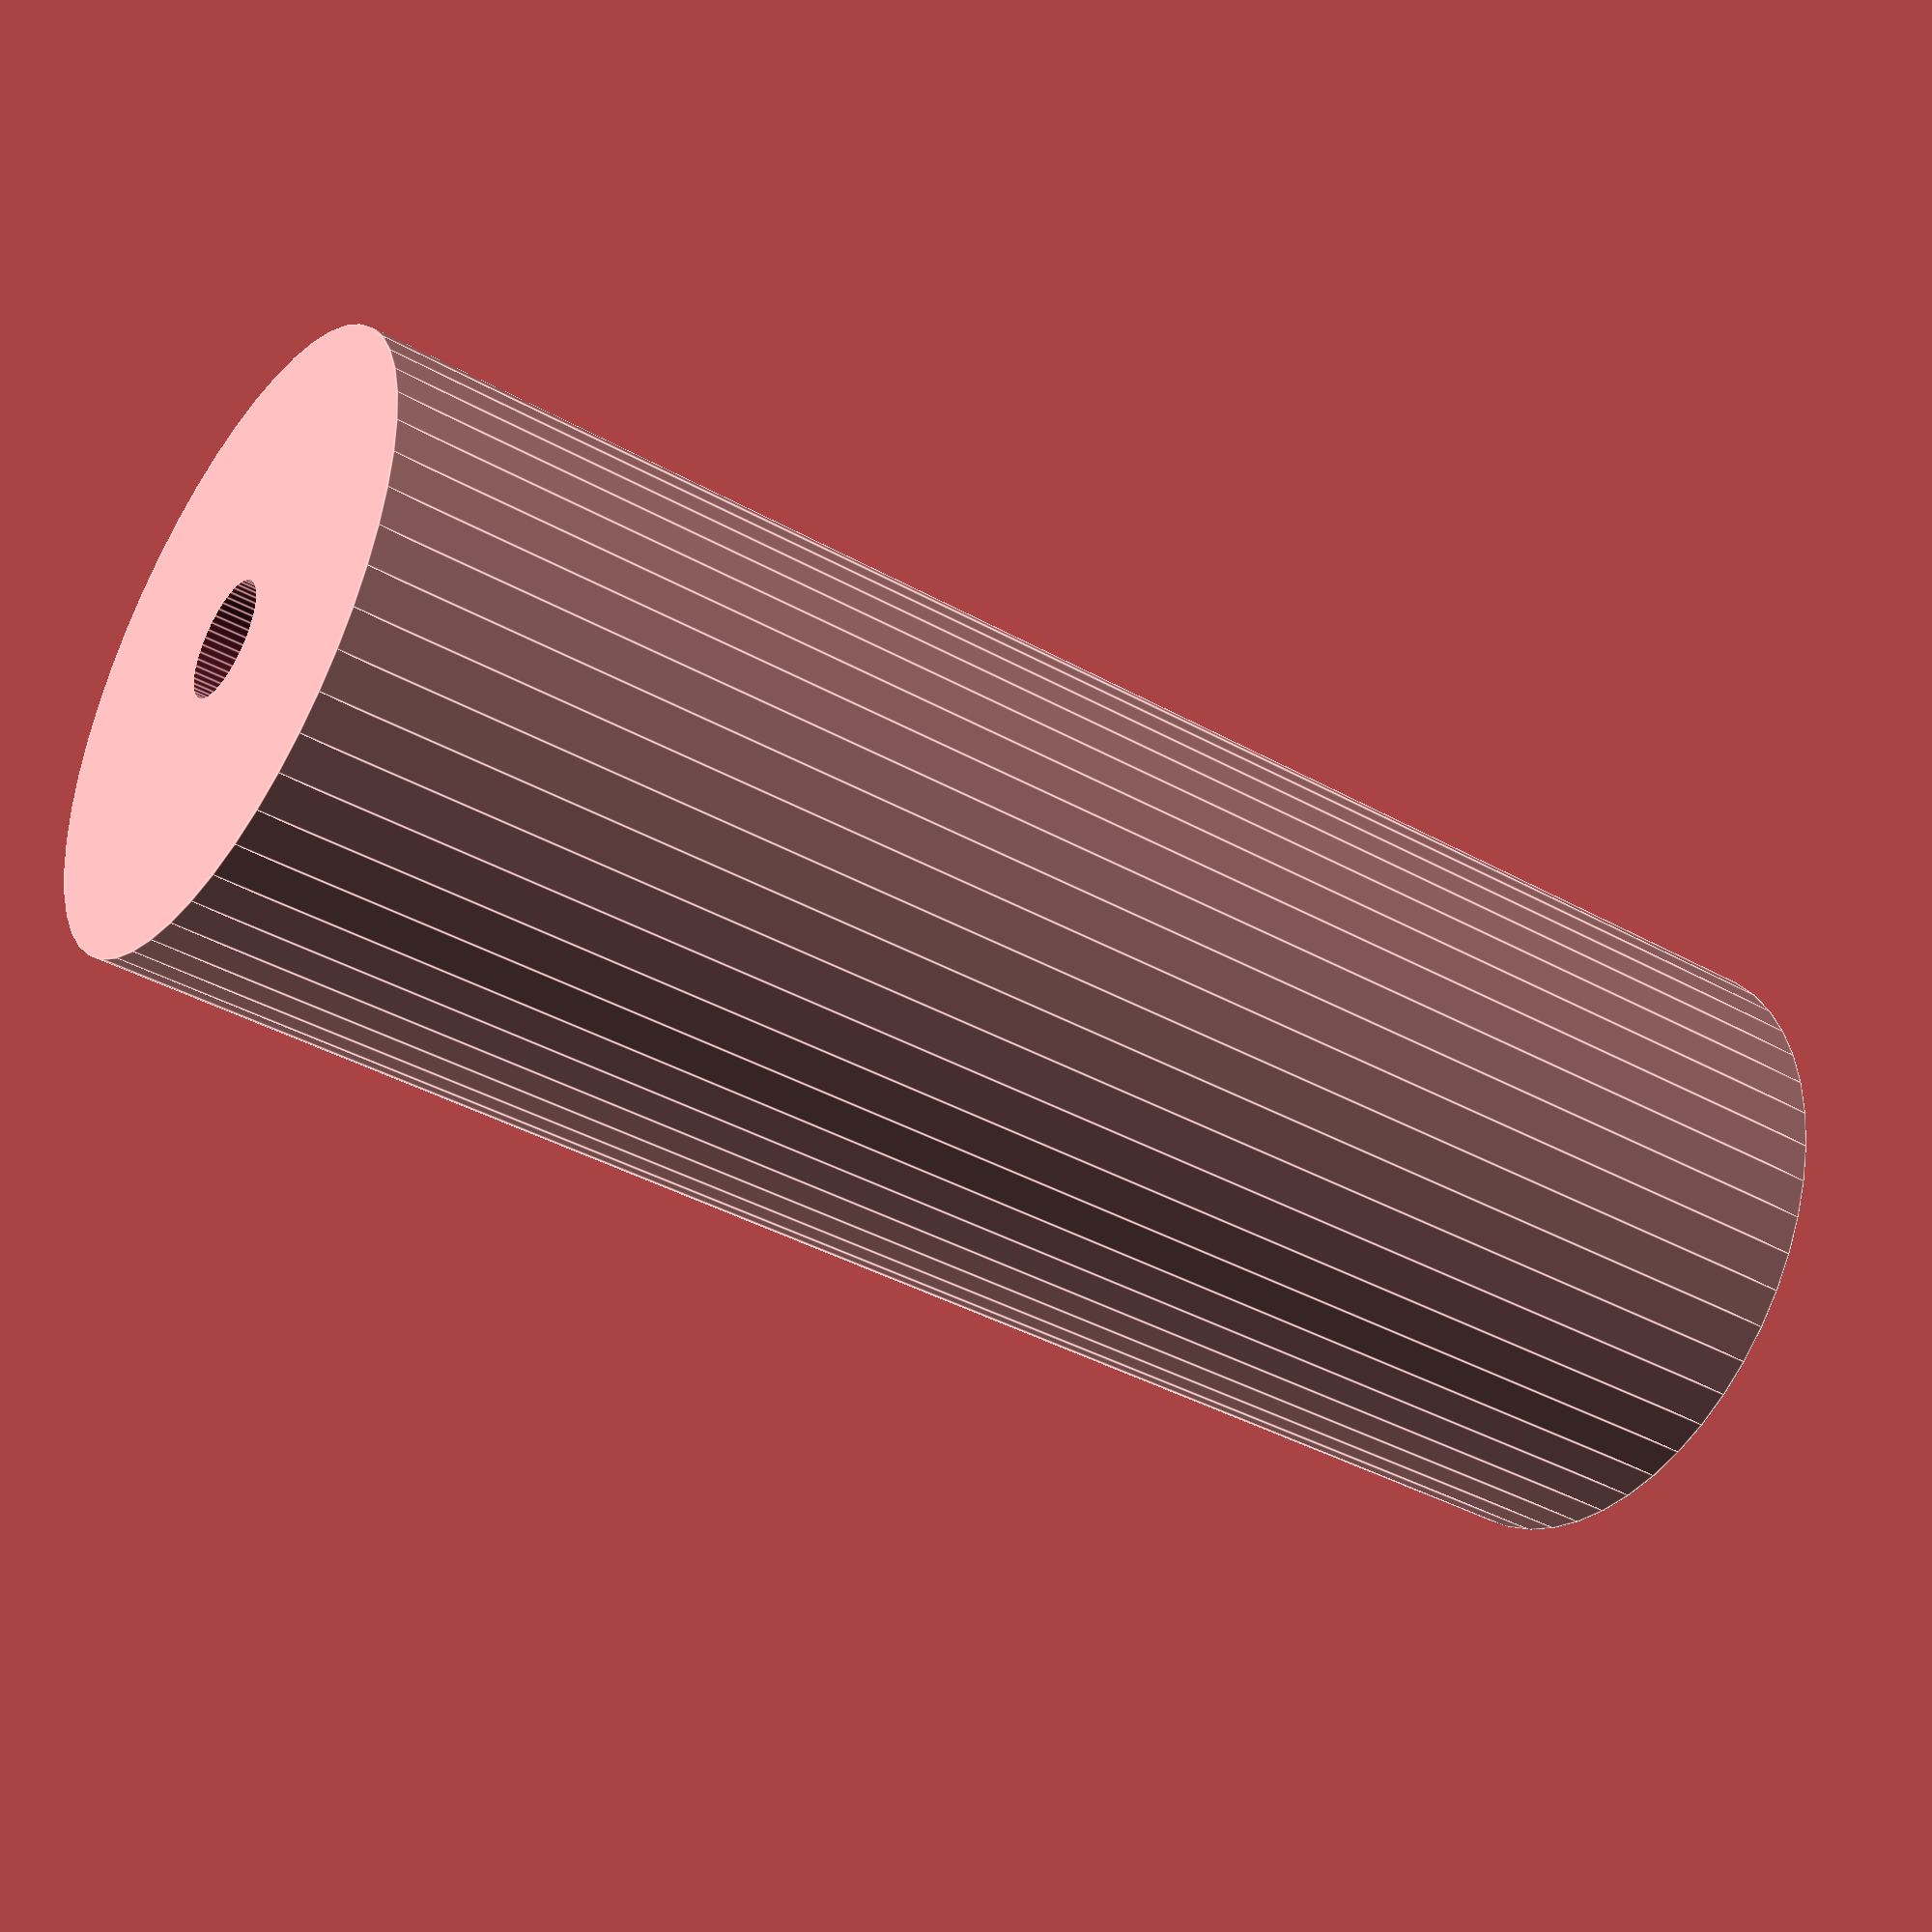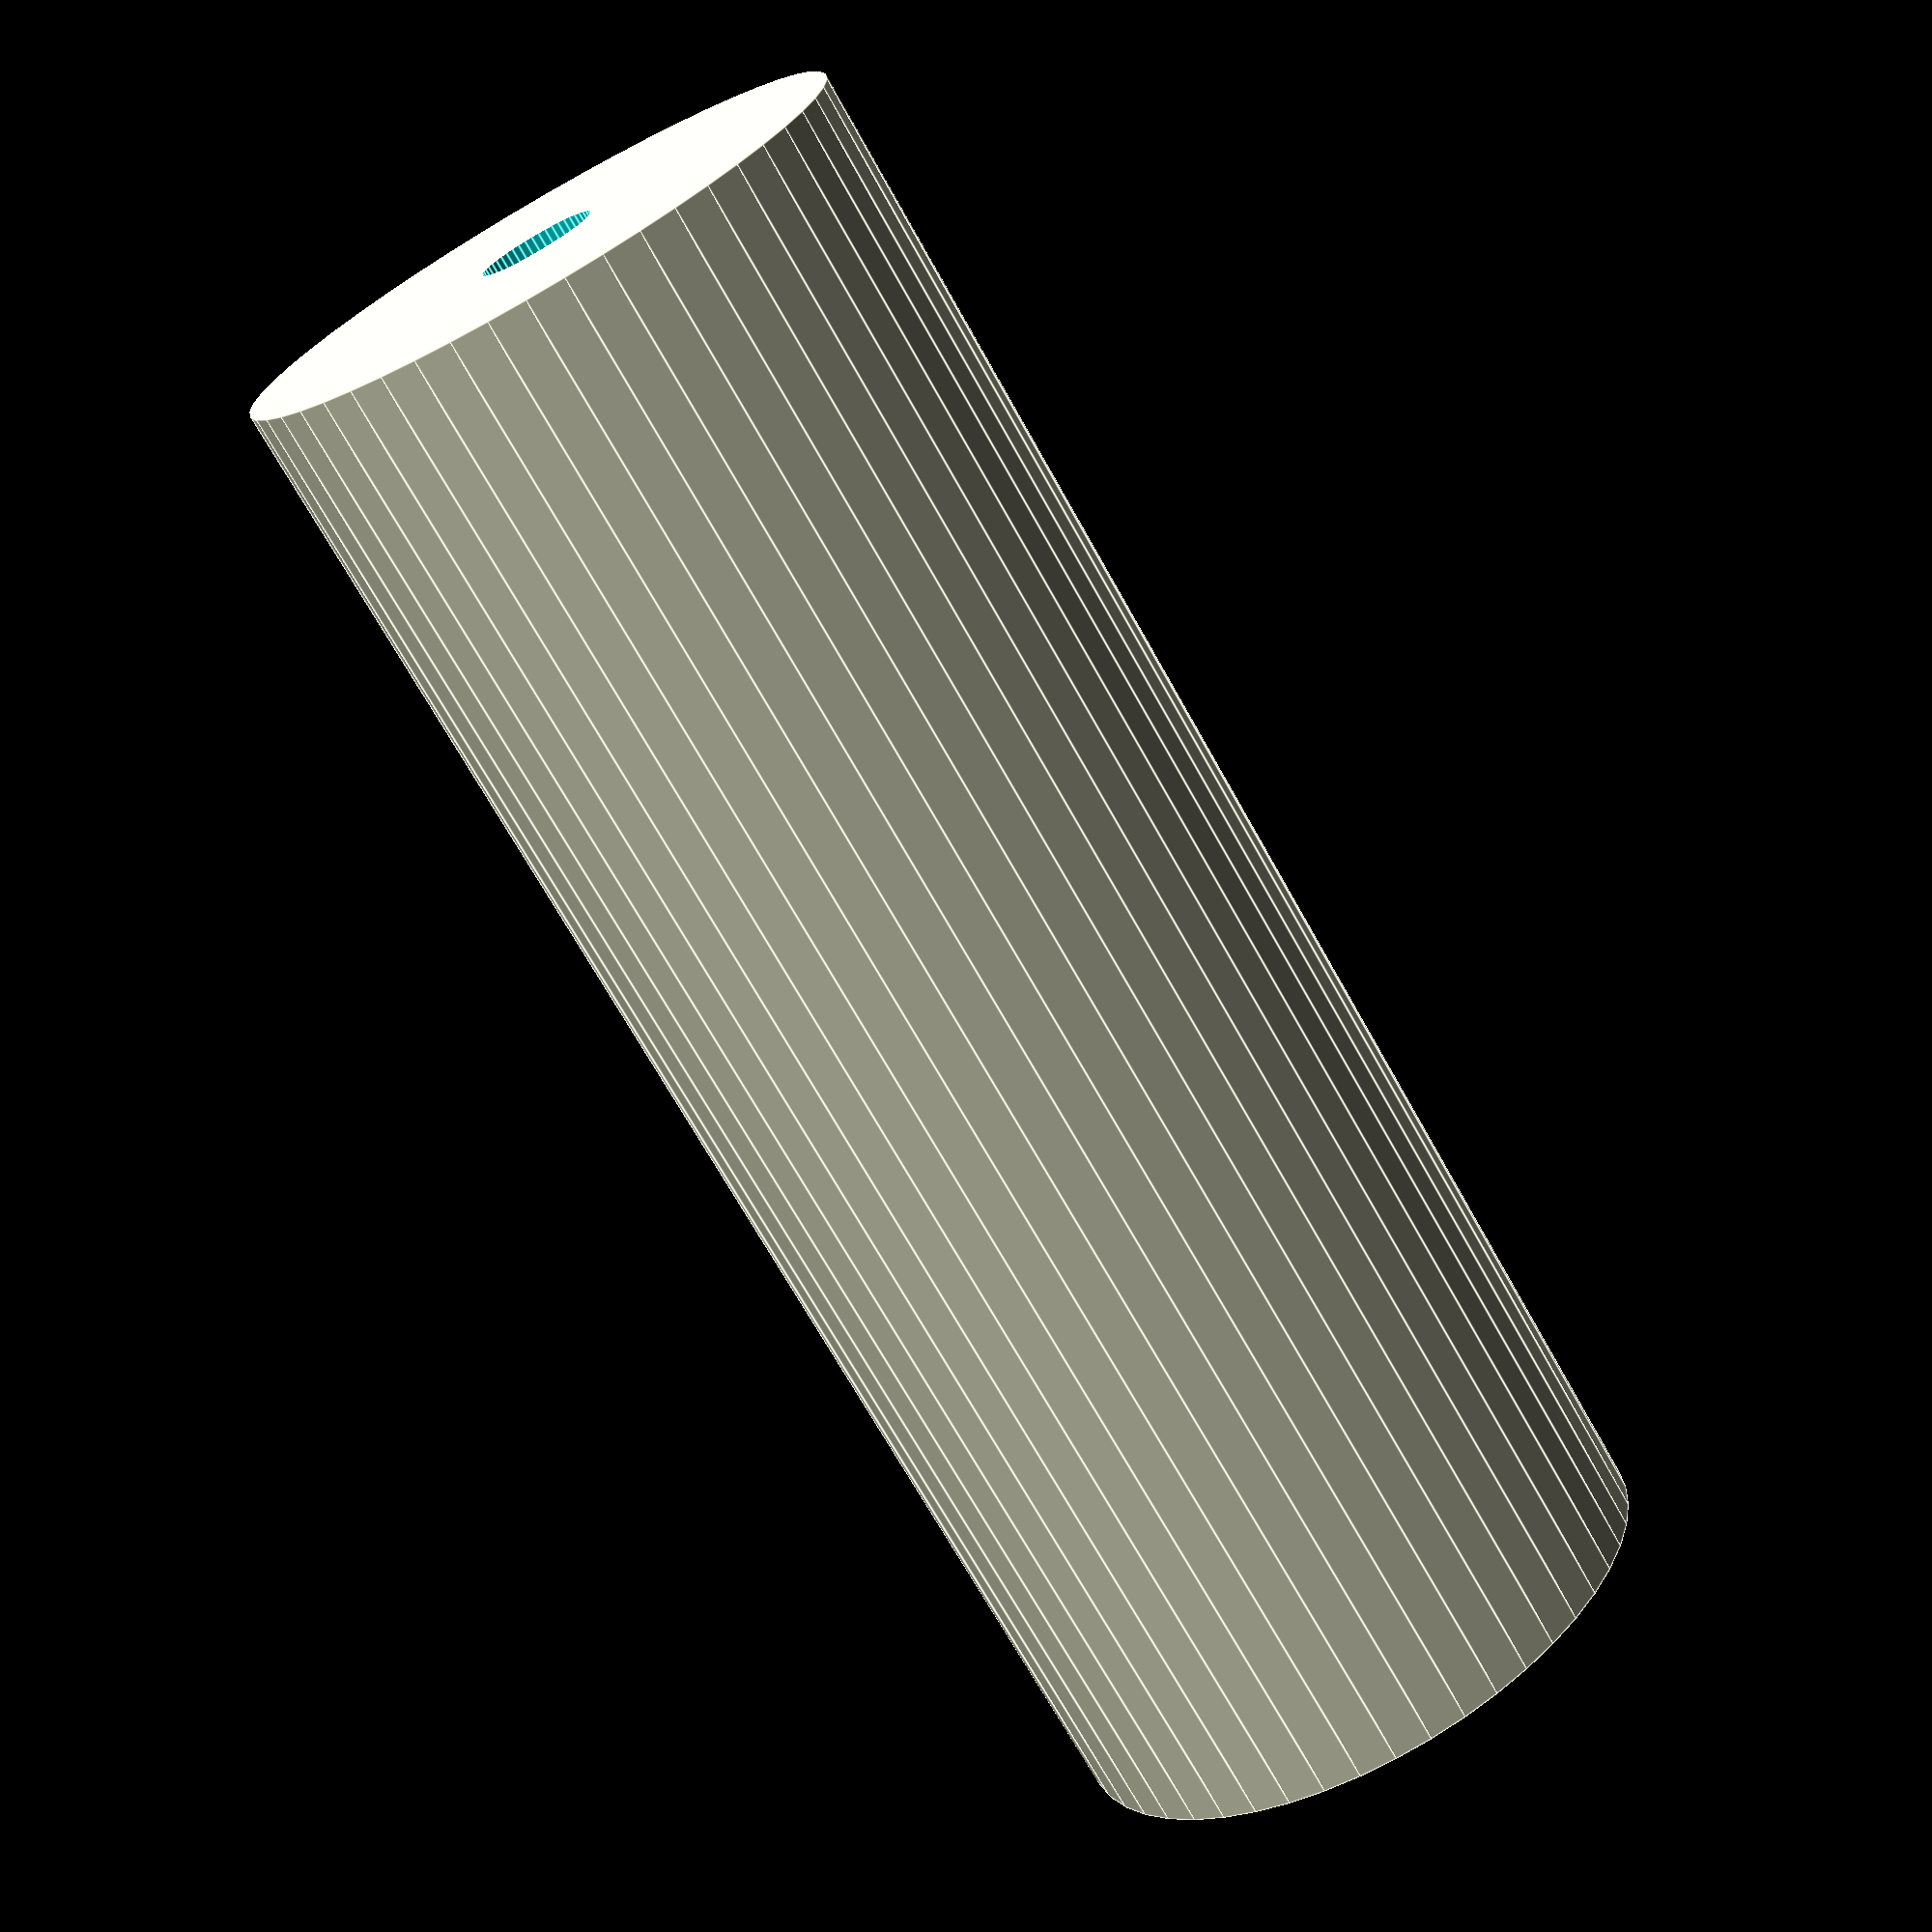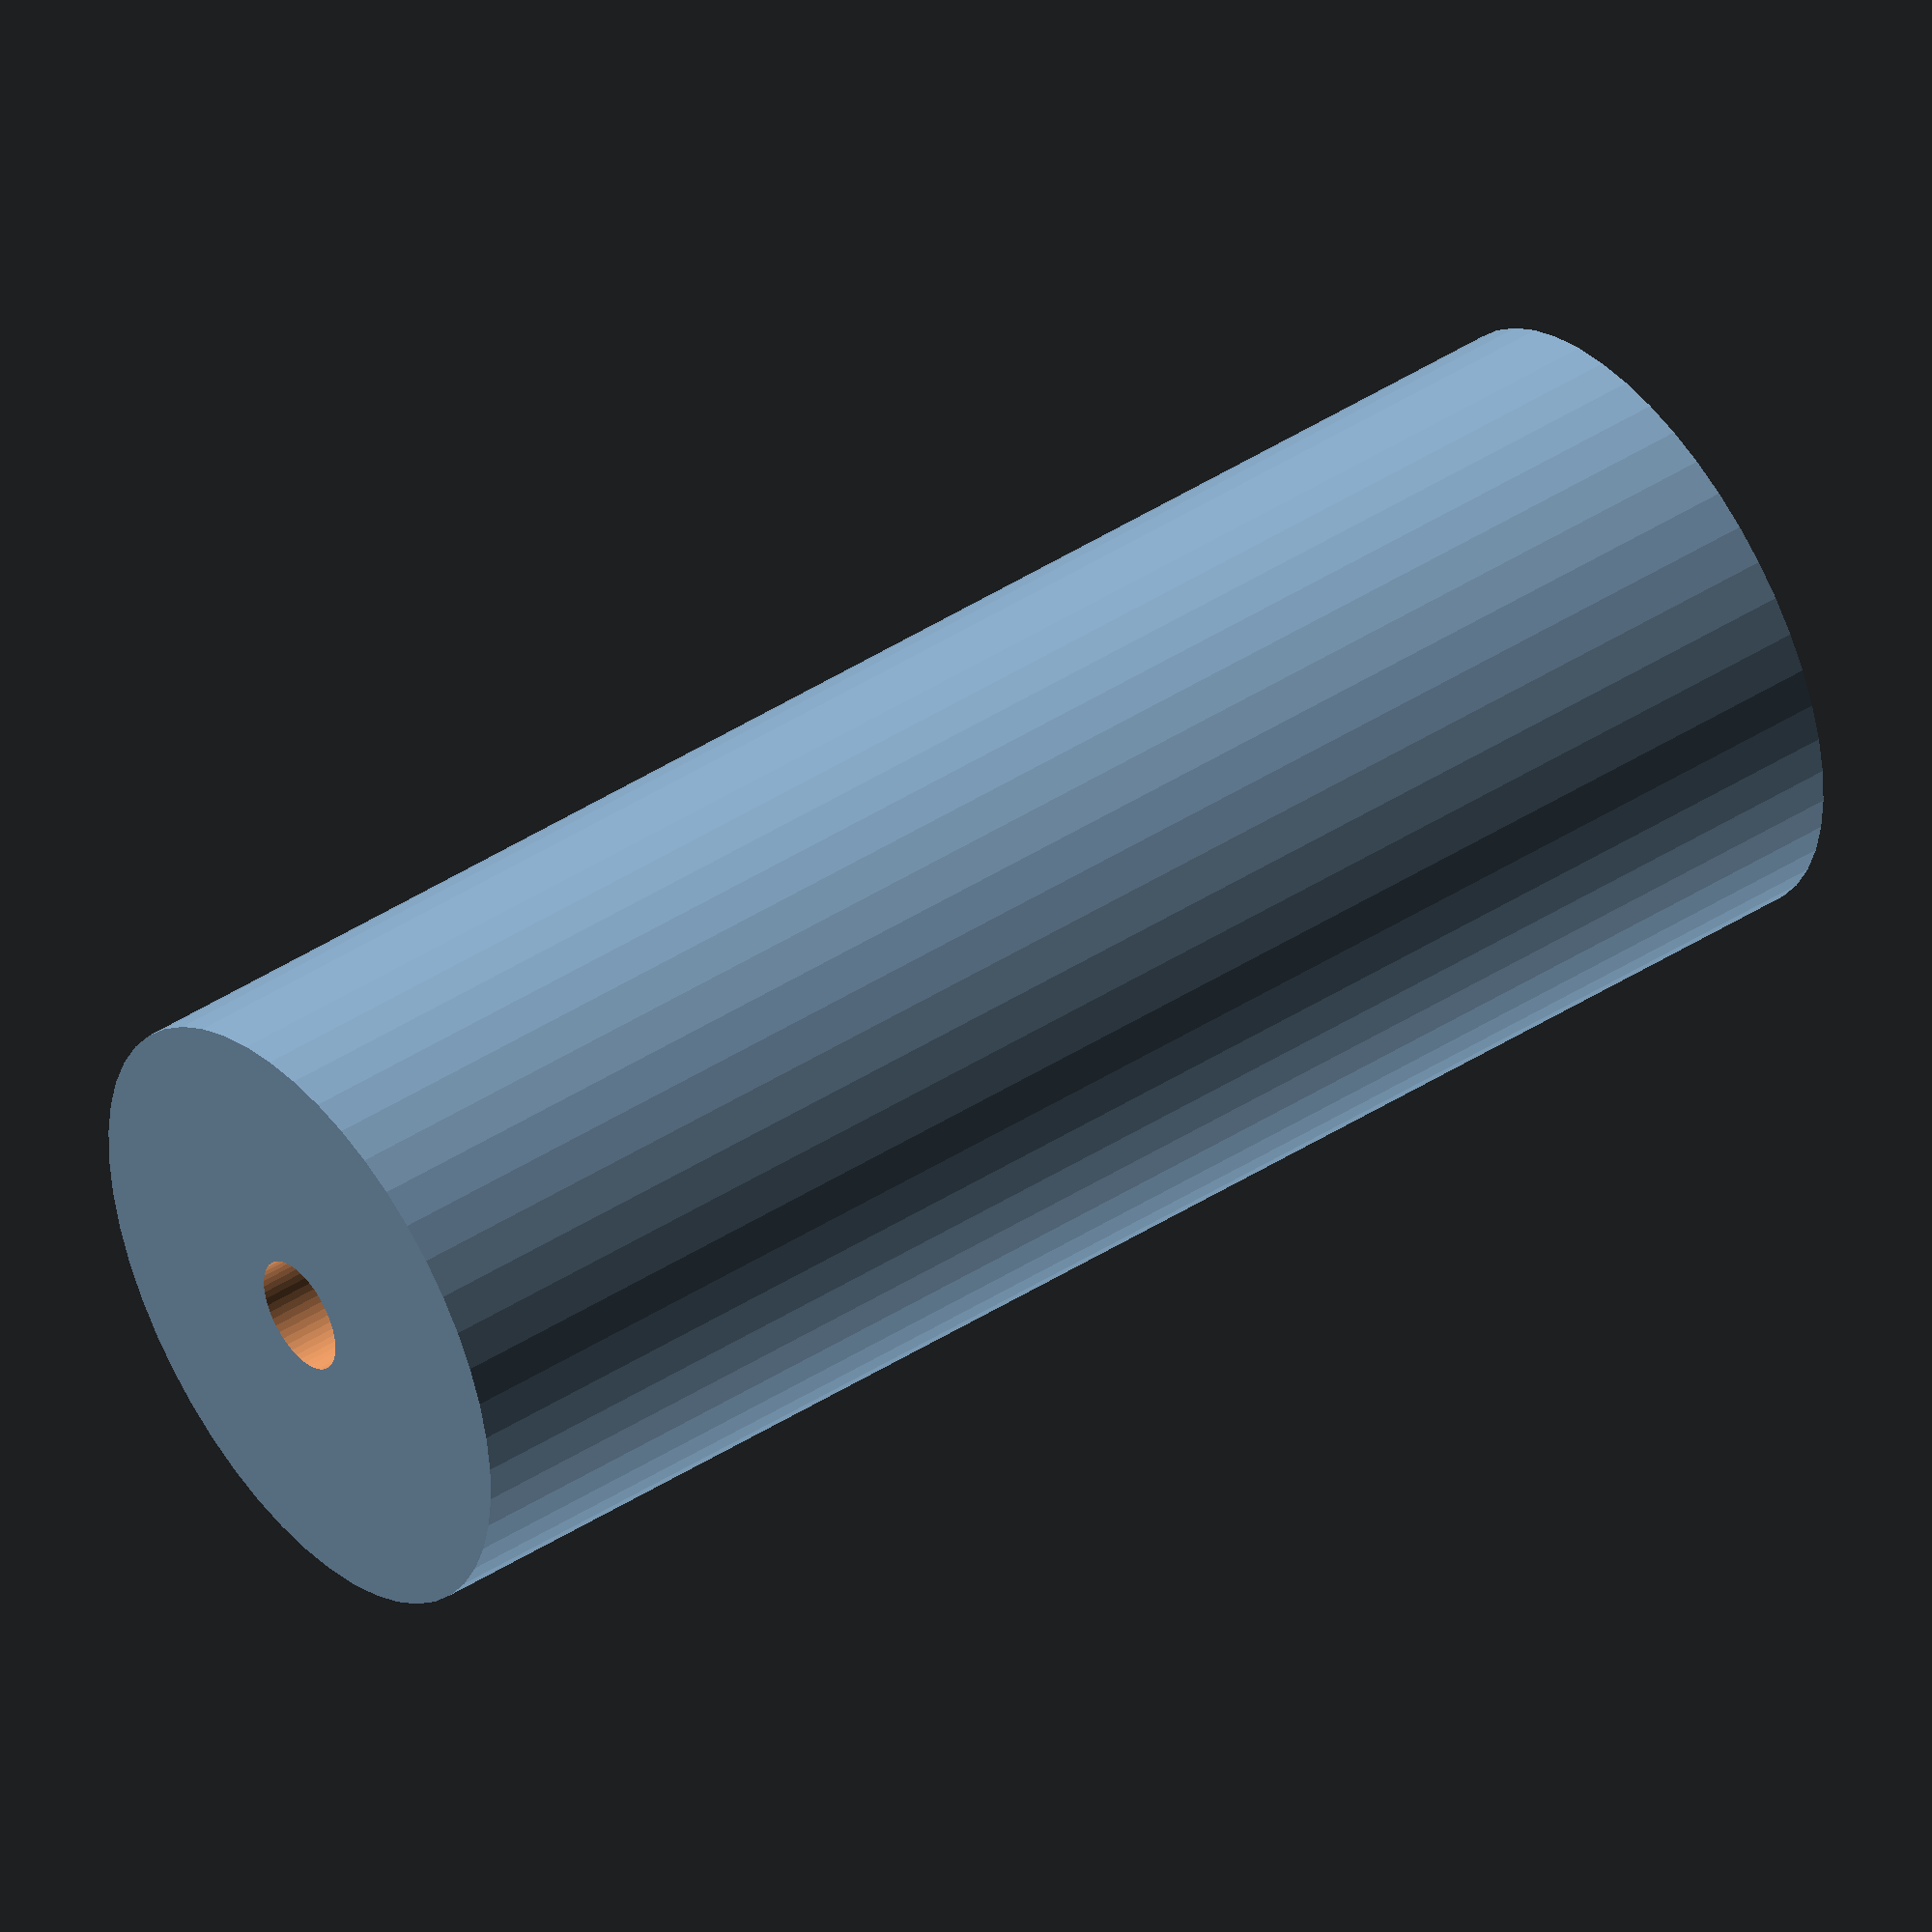
<openscad>
$fn = 50;


difference() {
	union() {
		translate(v = [0, 0, -31.5000000000]) {
			cylinder(h = 63, r = 12.0000000000);
		}
	}
	union() {
		translate(v = [0, 0, -100.0000000000]) {
			cylinder(h = 200, r = 2.2500000000);
		}
	}
}
</openscad>
<views>
elev=219.4 azim=335.0 roll=304.8 proj=p view=edges
elev=70.8 azim=323.9 roll=209.3 proj=p view=edges
elev=135.9 azim=322.2 roll=307.0 proj=o view=wireframe
</views>
